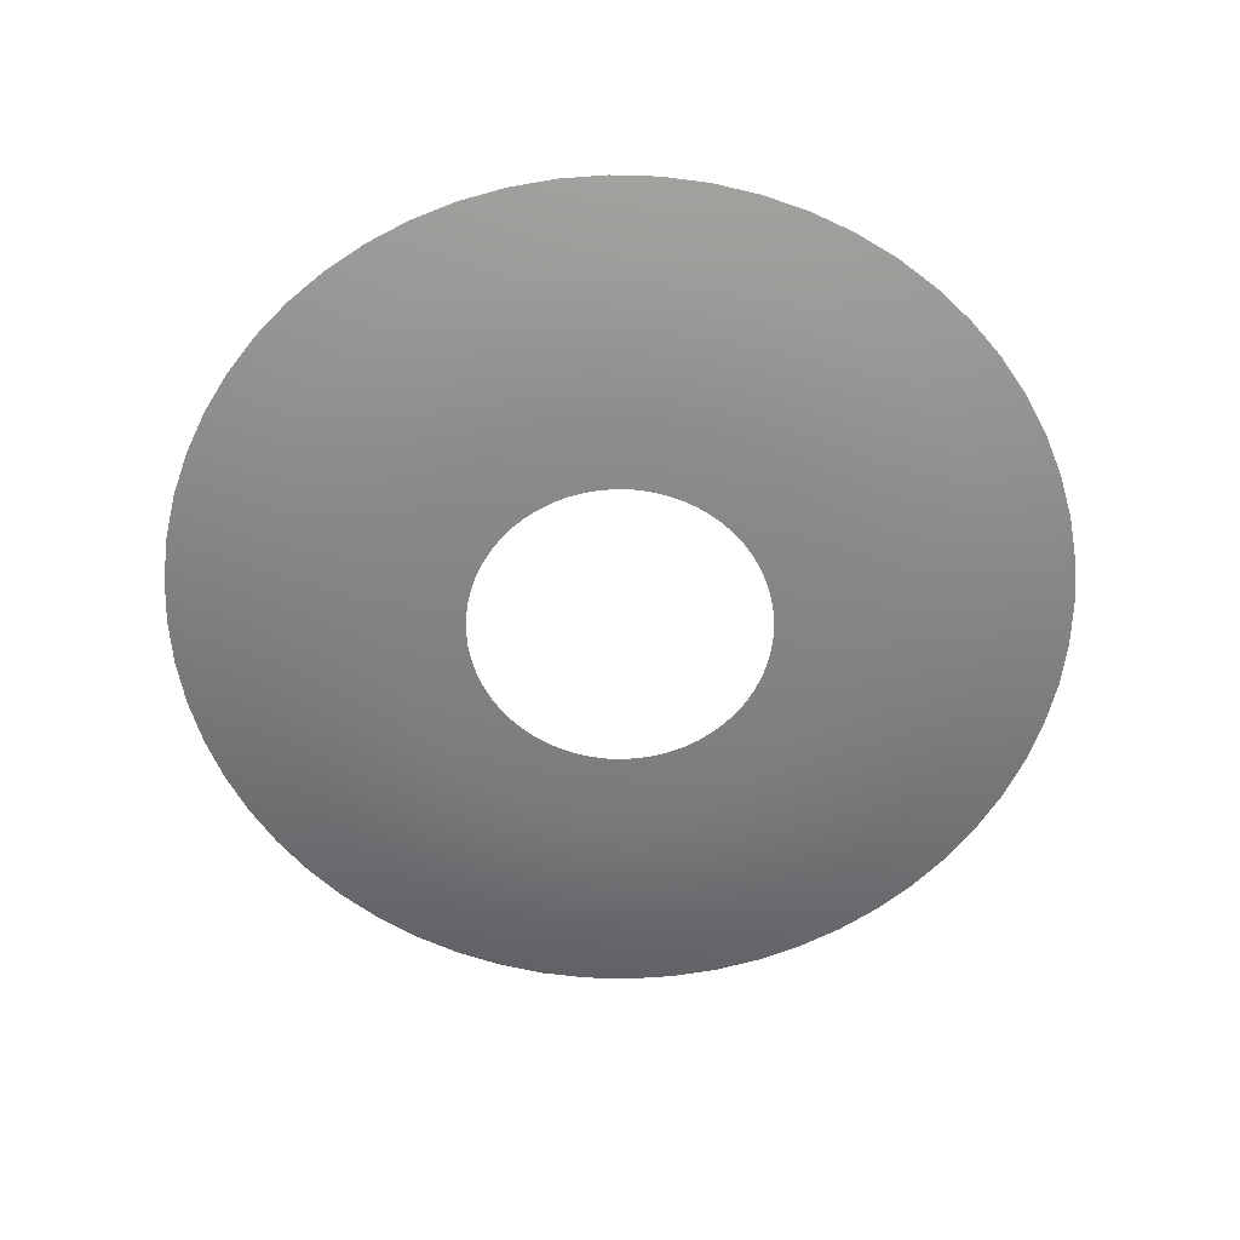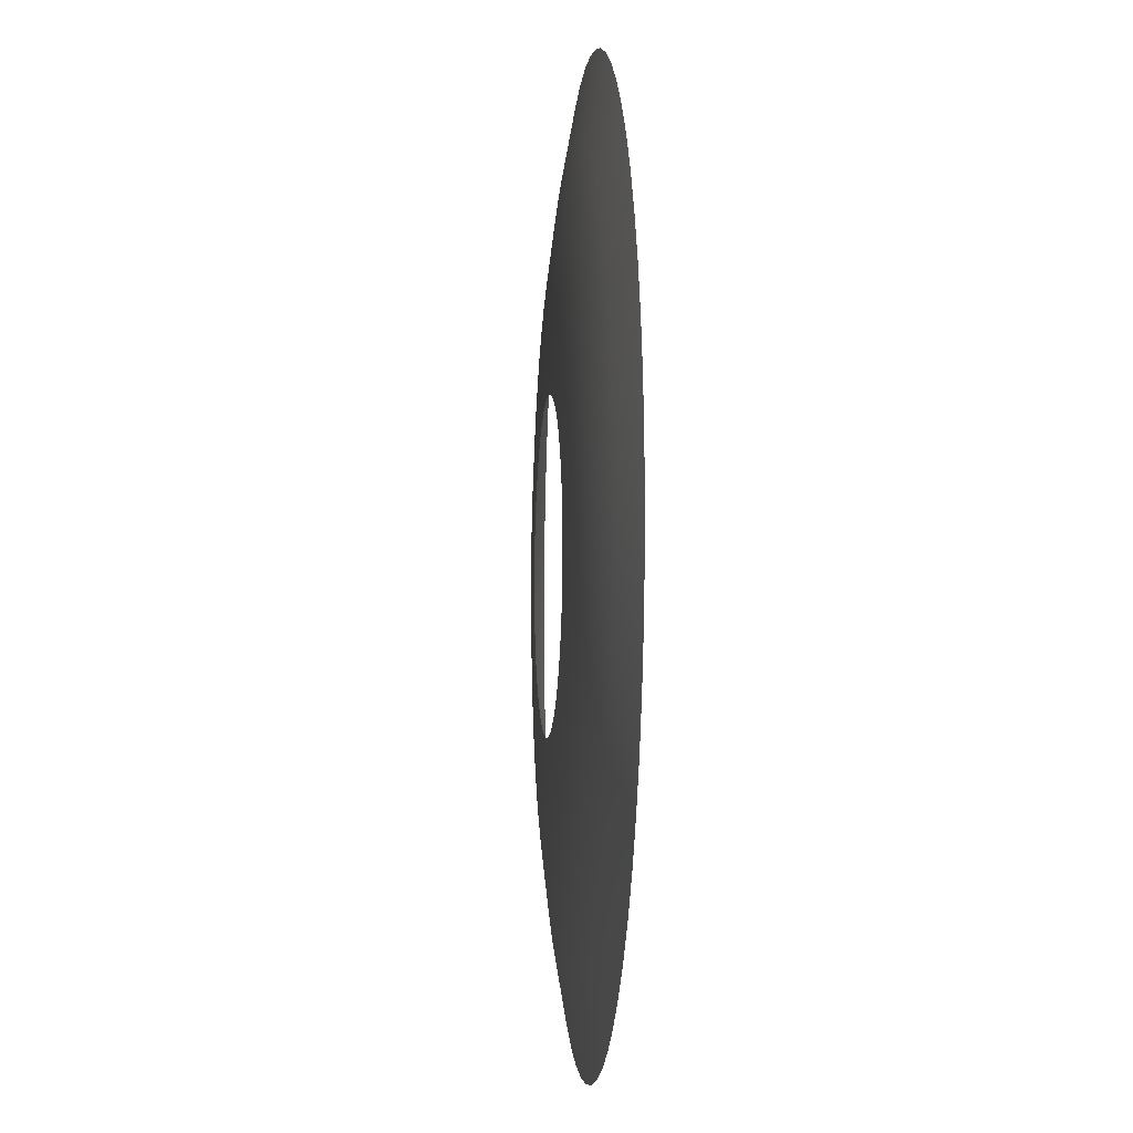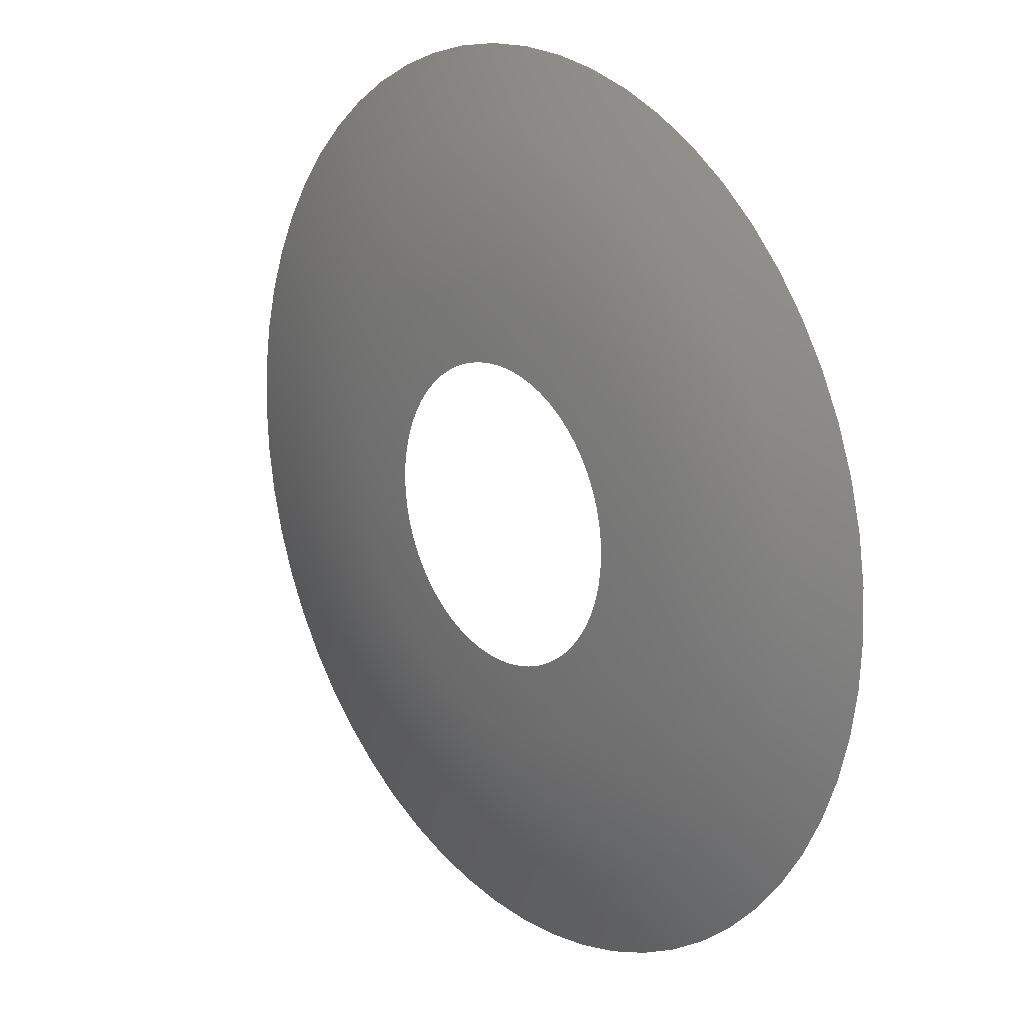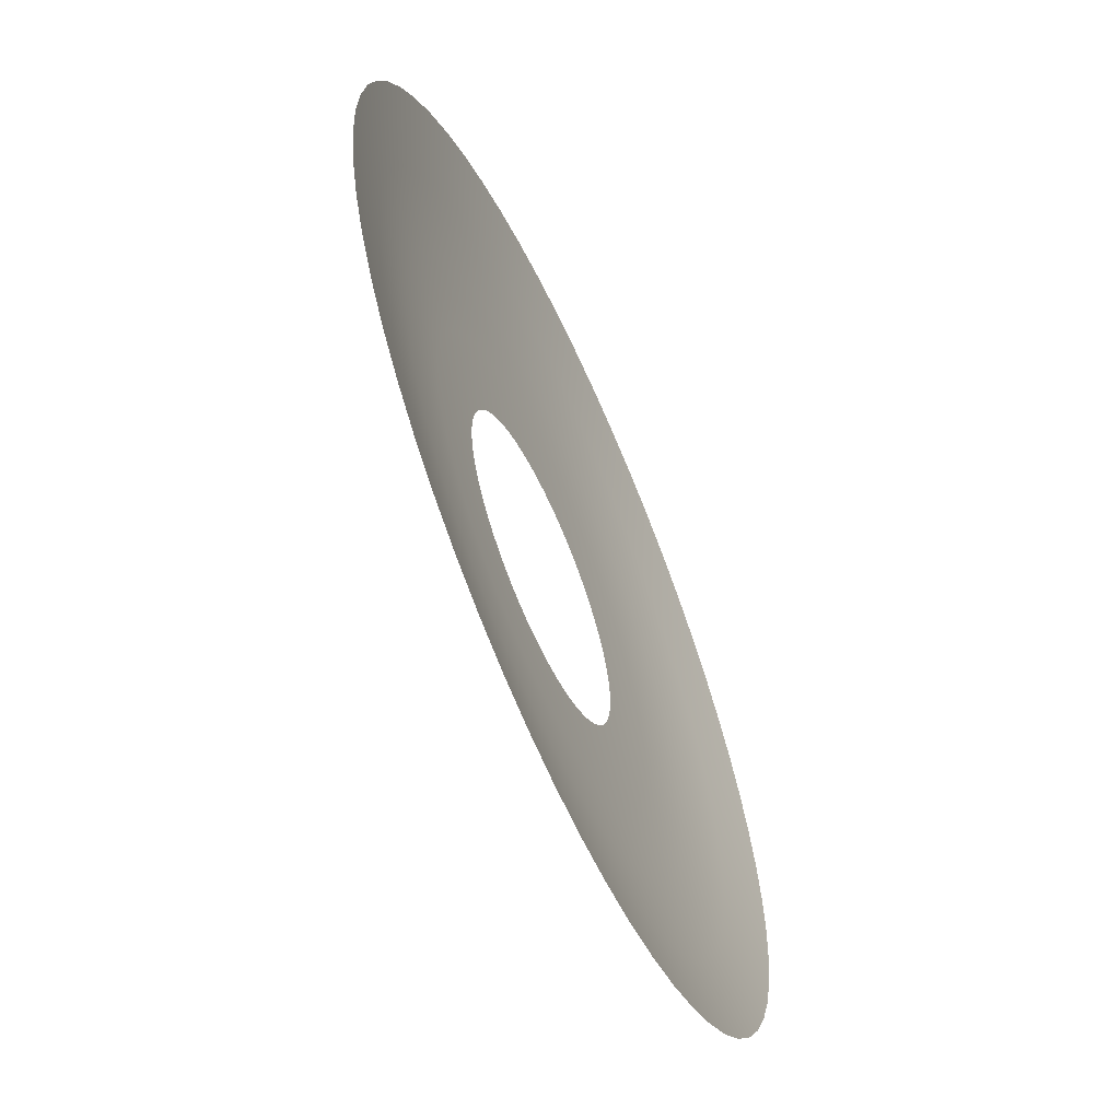
<metadata>
{"format":"obj","ext":"obj","renderer":"f3d","projection":"perspective","resolution":1024,"background":"white","views":[{"elev":-61.3,"azim":121.3,"up":"+Y"},{"elev":-6.1,"azim":84.9,"up":"+Z"},{"elev":18.8,"azim":50.7,"up":"+Z"},{"elev":-61.9,"azim":114.0,"up":"+Z"}]}
</metadata>
<code>
v -1.079 0 -0.1134
v -1.614 0.01841 -0.1697
v -1.623 0.01841 7.306e-08
v -1.085 0 1.153e-07
v -1.062 0 -0.2256
v -1.588 0.01841 -0.3375
v -1.032 0 -0.3354
v -1.544 0.01841 -0.5016
v -0.9914 0 -0.4414
v -1.483 0.01841 -0.6603
v -0.9399 0 -0.5426
v -1.406 0.01841 -0.8117
v -0.878 0 -0.6379
v -1.313 0.01841 -0.9542
v -0.8065 0 -0.7262
v -1.206 0.01841 -1.086
v -0.7262 0 -0.8065
v -1.086 0.01841 -1.206
v -0.6379 0 -0.878
v -0.9542 0.01841 -1.313
v -0.5426 0 -0.9399
v -0.8117 0.01841 -1.406
v -0.4414 0 -0.9914
v -0.6603 0.01841 -1.483
v -0.3354 0 -1.032
v -0.5016 0.01841 -1.544
v -0.2256 0 -1.062
v -0.3375 0.01841 -1.588
v -0.1134 0 -1.079
v -0.1697 0.01841 -1.614
v 1.55e-07 0 -1.085
v 1.491e-07 0.01841 -1.623
v 0.1134 0 -1.079
v 0.1697 0.01841 -1.614
v 0.2256 0 -1.062
v 0.3375 0.01841 -1.588
v 0.3354 0 -1.032
v 0.5016 0.01841 -1.544
v 0.4414 0 -0.9914
v 0.6603 0.01841 -1.483
v 0.5426 0 -0.9399
v 0.8117 0.01841 -1.406
v 0.6379 0 -0.878
v 0.9542 0.01841 -1.313
v 0.7262 0 -0.8065
v 1.086 0.01841 -1.206
v 0.8065 0 -0.7262
v 1.206 0.01841 -1.086
v 0.878 0 -0.6379
v 1.313 0.01841 -0.9542
v 0.9399 0 -0.5426
v 1.406 0.01841 -0.8117
v 0.9914 0 -0.4414
v 1.483 0.01841 -0.6603
v 1.032 0 -0.3354
v 1.544 0.01841 -0.5016
v 1.062 0 -0.2256
v 1.588 0.01841 -0.3375
v 1.079 0 -0.1134
v 1.614 0.01841 -0.1697
v 1.085 0 3.599e-08
v 1.623 0.01841 5.518e-08
v 1.079 0 0.1134
v 1.614 0.01841 0.1697
v 1.062 0 0.2256
v 1.588 0.01841 0.3375
v 1.032 0 0.3354
v 1.544 0.01841 0.5016
v 0.9914 0 0.4414
v 1.483 0.01841 0.6603
v 0.9399 0 0.5426
v 1.406 0.01841 0.8117
v 0.878 0 0.6379
v 1.313 0.01841 0.9542
v 0.8065 0 0.7262
v 1.206 0.01841 1.086
v 0.7262 0 0.8065
v 1.086 0.01841 1.206
v 0.6379 0 0.878
v 0.9542 0.01841 1.313
v 0.5426 0 0.9399
v 0.8117 0.01841 1.406
v 0.4414 0 0.9914
v 0.6603 0.01841 1.483
v 0.3354 0 1.032
v 0.5016 0.01841 1.544
v 0.2256 0 1.062
v 0.3375 0.01841 1.588
v 0.1134 0 1.079
v 0.1697 0.01841 1.614
v 3.137e-07 0 1.085
v 2.207e-07 0.01841 1.623
v -0.1134 0 1.079
v -0.1697 0.01841 1.614
v -0.2256 0 1.062
v -0.3375 0.01841 1.588
v -0.3354 0 1.032
v -0.5016 0.01841 1.544
v -0.4414 0 0.9914
v -0.6603 0.01841 1.483
v -0.5426 0 0.9399
v -0.8117 0.01841 1.406
v -0.6379 0 0.878
v -0.9542 0.01841 1.313
v -0.7262 0 0.8065
v -1.086 0.01841 1.206
v -0.8065 0 0.7262
v -1.206 0.01841 1.086
v -0.878 0 0.6379
v -1.313 0.01841 0.9542
v -0.9399 0 0.5426
v -1.406 0.01841 0.8117
v -0.9914 0 0.4414
v -1.483 0.01841 0.6603
v -1.032 0 0.3354
v -1.544 0.01841 0.5016
v -1.062 0 0.2256
v -1.588 0.01841 0.3375
v -1.079 0 0.1134
v -1.614 0.01841 0.1697
v -1.085 0 1.153e-07
v -1.623 0.01841 7.306e-08
v -1.872 0.06173 1.081
v -1.975 0.06173 0.8791
v -2.338 0.1376 1.35
v -2.466 0.1376 1.098
v -2.804 0.2402 1.619
v -2.958 0.2402 1.317
v -2.567 0.1376 0.8342
v -3.079 0.2402 1
v -2.641 0.1376 0.5613
v -3.167 0.2402 0.6731
v -2.685 0.1376 0.2822
v -3.22 0.2402 0.3384
v -2.7 0.1376 -1.15e-08
v -3.238 0.2402 -5.378e-08
v -2.619 0.2402 1.903
v -2.184 0.1376 1.587
v -2.406 0.2402 2.166
v -2.006 0.1376 1.806
v -2.166 0.2402 2.406
v -1.806 0.1376 2.006
v -1.903 0.2402 2.619
v -1.587 0.1376 2.184
v -1.619 0.2402 2.804
v -1.35 0.1376 2.338
v -1.317 0.2402 2.958
v -1.098 0.1376 2.466
v -1 0.2402 3.079
v -0.8342 0.1376 2.567
v -0.6731 0.2402 3.167
v -0.5613 0.1376 2.641
v -0.3384 0.2402 3.22
v -0.2822 0.1376 2.685
v -5.822e-08 0.2402 3.238
v 3.476e-08 0.1376 2.7
v 0.3384 0.2402 3.22
v 0.2822 0.1376 2.685
v 0.6731 0.2402 3.167
v 0.5613 0.1376 2.641
v 1 0.2402 3.079
v 0.8342 0.1376 2.567
v 1.317 0.2402 2.958
v 1.098 0.1376 2.466
v 1.619 0.2402 2.804
v 1.35 0.1376 2.338
v 1.903 0.2402 2.619
v 1.587 0.1376 2.184
v 2.166 0.2402 2.406
v 1.806 0.1376 2.006
v 2.406 0.2402 2.166
v 2.006 0.1376 1.806
v 2.619 0.2402 1.903
v 2.184 0.1376 1.587
v 2.804 0.2402 1.619
v 2.338 0.1376 1.35
v 2.958 0.2402 1.317
v 2.466 0.1376 1.098
v 3.079 0.2402 1
v 2.567 0.1376 0.8342
v 3.167 0.2402 0.6731
v 2.641 0.1376 0.5613
v 3.22 0.2402 0.3384
v 2.685 0.1376 0.2822
v 3.238 0.2402 1.127e-07
v 2.7 0.1376 9.355e-08
v 3.22 0.2402 -0.3384
v 2.685 0.1376 -0.2822
v 3.167 0.2402 -0.6731
v 2.641 0.1376 -0.5613
v 3.079 0.2402 -1
v 2.567 0.1376 -0.8342
v 2.958 0.2402 -1.317
v 2.466 0.1376 -1.098
v 2.804 0.2402 -1.619
v 2.338 0.1376 -1.35
v 2.619 0.2402 -1.903
v 2.184 0.1376 -1.587
v 2.406 0.2402 -2.166
v 2.006 0.1376 -1.806
v 2.166 0.2402 -2.406
v 1.806 0.1376 -2.006
v 1.903 0.2402 -2.619
v 1.587 0.1376 -2.184
v 1.619 0.2402 -2.804
v 1.35 0.1376 -2.338
v 1.317 0.2402 -2.958
v 1.098 0.1376 -2.466
v 1 0.2402 -3.079
v 0.8342 0.1376 -2.567
v 0.6731 0.2402 -3.167
v 0.5613 0.1376 -2.641
v 0.3384 0.2402 -3.22
v 0.2822 0.1376 -2.685
v 1.316e-07 0.2402 -3.238
v 1.374e-07 0.1376 -2.7
v -0.3384 0.2402 -3.22
v -0.2822 0.1376 -2.685
v -0.6731 0.2402 -3.167
v -0.5613 0.1376 -2.641
v -1 0.2402 -3.079
v -0.8342 0.1376 -2.567
v -1.317 0.2402 -2.958
v -1.098 0.1376 -2.466
v -1.619 0.2402 -2.804
v -1.35 0.1376 -2.338
v -1.903 0.2402 -2.619
v -1.587 0.1376 -2.184
v -2.166 0.2402 -2.406
v -1.806 0.1376 -2.006
v -2.406 0.2402 -2.166
v -2.006 0.1376 -1.806
v -2.619 0.2402 -1.903
v -2.184 0.1376 -1.587
v -2.804 0.2402 -1.619
v -2.338 0.1376 -1.35
v -2.958 0.2402 -1.317
v -2.466 0.1376 -1.098
v -3.079 0.2402 -1
v -2.567 0.1376 -0.8342
v -3.167 0.2402 -0.6731
v -2.641 0.1376 -0.5613
v -3.22 0.2402 -0.3384
v -2.685 0.1376 -0.2822
v -3.238 0.2402 -5.378e-08
v -2.7 0.1376 -1.15e-08
v -2.15 0.06173 -0.2259
v -2.161 0.06173 3.078e-08
v -2.114 0.06173 -0.4494
v -2.056 0.06173 -0.6679
v -1.975 0.06173 -0.8791
v -1.872 0.06173 -1.081
v -1.749 0.06173 -1.27
v -1.606 0.06173 -1.446
v -1.446 0.06173 -1.606
v -1.27 0.06173 -1.749
v -1.081 0.06173 -1.872
v -0.8791 0.06173 -1.975
v -0.6679 0.06173 -2.056
v -0.4494 0.06173 -2.114
v -0.2259 0.06173 -2.15
v 1.433e-07 0.06173 -2.161
v 0.2259 0.06173 -2.15
v 0.4494 0.06173 -2.114
v 0.6679 0.06173 -2.056
v 0.8791 0.06173 -1.975
v 1.081 0.06173 -1.872
v 1.27 0.06173 -1.749
v 1.446 0.06173 -1.606
v 1.606 0.06173 -1.446
v 1.749 0.06173 -1.27
v 1.872 0.06173 -1.081
v 1.975 0.06173 -0.8791
v 2.056 0.06173 -0.6679
v 2.114 0.06173 -0.4494
v 2.15 0.06173 -0.2259
v 2.161 0.06173 7.436e-08
v 2.15 0.06173 0.2259
v 2.114 0.06173 0.4494
v 2.056 0.06173 0.6679
v 1.975 0.06173 0.8791
v 1.872 0.06173 1.081
v 1.749 0.06173 1.27
v 1.606 0.06173 1.446
v 1.446 0.06173 1.606
v 1.27 0.06173 1.749
v 1.081 0.06173 1.872
v 0.8791 0.06173 1.975
v 0.6679 0.06173 2.056
v 0.4494 0.06173 2.114
v 0.2259 0.06173 2.15
v 1.277e-07 0.06173 2.161
v -0.2259 0.06173 2.15
v -0.4494 0.06173 2.114
v -0.6679 0.06173 2.056
v -0.8791 0.06173 1.975
v -1.081 0.06173 1.872
v -1.27 0.06173 1.749
v -1.446 0.06173 1.606
v -1.606 0.06173 1.446
v -1.749 0.06173 1.27
v -2.056 0.06173 0.6679
v -2.114 0.06173 0.4494
v -2.15 0.06173 0.2259
v -2.161 0.06173 3.078e-08
g shockwaveBig
f 1 2 3
f 1 3 4
f 5 2 1
f 5 6 2
f 7 6 5
f 7 8 6
f 9 8 7
f 9 10 8
f 11 10 9
f 11 12 10
f 13 12 11
f 13 14 12
f 15 14 13
f 15 16 14
f 17 16 15
f 17 18 16
f 19 18 17
f 19 20 18
f 21 20 19
f 21 22 20
f 23 22 21
f 23 24 22
f 25 24 23
f 25 26 24
f 27 26 25
f 27 28 26
f 29 28 27
f 29 30 28
f 31 30 29
f 31 32 30
f 33 32 31
f 33 34 32
f 35 34 33
f 35 36 34
f 37 36 35
f 37 38 36
f 39 38 37
f 39 40 38
f 41 40 39
f 41 42 40
f 43 42 41
f 43 44 42
f 45 44 43
f 45 46 44
f 47 46 45
f 47 48 46
f 49 48 47
f 49 50 48
f 51 50 49
f 51 52 50
f 53 52 51
f 53 54 52
f 55 54 53
f 55 56 54
f 57 56 55
f 57 58 56
f 59 58 57
f 59 60 58
f 61 60 59
f 61 62 60
f 63 62 61
f 63 64 62
f 65 64 63
f 65 66 64
f 67 66 65
f 67 68 66
f 69 68 67
f 69 70 68
f 71 70 69
f 71 72 70
f 73 72 71
f 73 74 72
f 75 74 73
f 75 76 74
f 77 76 75
f 77 78 76
f 79 78 77
f 79 80 78
f 81 80 79
f 81 82 80
f 83 82 81
f 83 84 82
f 85 84 83
f 85 86 84
f 87 86 85
f 87 88 86
f 89 88 87
f 89 90 88
f 91 90 89
f 91 92 90
f 93 92 91
f 93 94 92
f 95 94 93
f 95 96 94
f 97 96 95
f 97 98 96
f 99 98 97
f 99 100 98
f 101 100 99
f 101 102 100
f 103 102 101
f 103 104 102
f 105 104 103
f 105 106 104
f 107 106 105
f 107 108 106
f 109 108 107
f 109 110 108
f 111 110 109
f 111 112 110
f 113 112 111
f 113 114 112
f 115 114 113
f 115 116 114
f 117 116 115
f 117 118 116
f 119 118 117
f 119 120 118
f 121 120 119
f 121 122 120
f 114 123 112
f 114 124 123
f 116 124 114
f 124 125 123
f 124 126 125
f 126 127 125
f 126 128 127
f 129 128 126
f 129 130 128
f 131 130 129
f 131 132 130
f 133 132 131
f 133 134 132
f 135 134 133
f 135 136 134
f 125 127 137
f 125 137 138
f 123 125 138
f 138 137 139
f 138 139 140
f 140 139 141
f 140 141 142
f 142 141 143
f 142 143 144
f 144 143 145
f 144 145 146
f 146 145 147
f 146 147 148
f 148 147 149
f 148 149 150
f 150 149 151
f 150 151 152
f 152 151 153
f 152 153 154
f 154 153 155
f 154 155 156
f 156 155 157
f 156 157 158
f 158 157 159
f 158 159 160
f 160 159 161
f 160 161 162
f 162 161 163
f 162 163 164
f 164 163 165
f 164 165 166
f 166 165 167
f 166 167 168
f 168 167 169
f 168 169 170
f 170 169 171
f 170 171 172
f 172 171 173
f 172 173 174
f 174 173 175
f 174 175 176
f 176 175 177
f 176 177 178
f 178 177 179
f 178 179 180
f 180 179 181
f 180 181 182
f 182 181 183
f 182 183 184
f 184 183 185
f 184 185 186
f 186 185 187
f 186 187 188
f 188 187 189
f 188 189 190
f 190 189 191
f 190 191 192
f 192 191 193
f 192 193 194
f 194 193 195
f 194 195 196
f 196 195 197
f 196 197 198
f 198 197 199
f 198 199 200
f 200 199 201
f 200 201 202
f 202 201 203
f 202 203 204
f 204 203 205
f 204 205 206
f 206 205 207
f 206 207 208
f 208 207 209
f 208 209 210
f 210 209 211
f 210 211 212
f 212 211 213
f 212 213 214
f 214 213 215
f 214 215 216
f 216 215 217
f 216 217 218
f 218 217 219
f 218 219 220
f 220 219 221
f 220 221 222
f 222 221 223
f 222 223 224
f 224 223 225
f 224 225 226
f 226 225 227
f 226 227 228
f 228 227 229
f 228 229 230
f 230 229 231
f 230 231 232
f 232 231 233
f 232 233 234
f 234 233 235
f 234 235 236
f 236 235 237
f 236 237 238
f 238 237 239
f 238 239 240
f 240 239 241
f 240 241 242
f 242 241 243
f 242 243 244
f 244 243 245
f 244 245 246
f 247 244 246
f 247 246 248
f 249 242 244
f 249 244 247
f 250 240 242
f 250 242 249
f 251 238 240
f 251 240 250
f 252 236 238
f 252 238 251
f 253 236 252
f 253 234 236
f 254 234 253
f 254 232 234
f 255 232 254
f 255 230 232
f 256 230 255
f 256 228 230
f 257 228 256
f 257 226 228
f 258 226 257
f 258 224 226
f 259 224 258
f 259 222 224
f 260 222 259
f 260 220 222
f 261 220 260
f 261 218 220
f 262 218 261
f 262 216 218
f 263 216 262
f 263 214 216
f 264 214 263
f 264 212 214
f 265 212 264
f 265 210 212
f 266 210 265
f 266 208 210
f 267 208 266
f 267 206 208
f 268 206 267
f 268 204 206
f 269 204 268
f 269 202 204
f 270 202 269
f 270 200 202
f 271 200 270
f 271 198 200
f 272 198 271
f 272 196 198
f 273 196 272
f 273 194 196
f 274 194 273
f 274 192 194
f 275 192 274
f 275 190 192
f 276 190 275
f 276 188 190
f 277 188 276
f 277 186 188
f 278 186 277
f 278 184 186
f 279 184 278
f 279 182 184
f 280 182 279
f 280 180 182
f 281 180 280
f 281 178 180
f 282 178 281
f 282 176 178
f 283 176 282
f 283 174 176
f 284 174 283
f 284 172 174
f 285 172 284
f 285 170 172
f 286 170 285
f 286 168 170
f 287 168 286
f 287 166 168
f 288 166 287
f 288 164 166
f 289 164 288
f 289 162 164
f 290 162 289
f 290 160 162
f 291 160 290
f 291 158 160
f 292 158 291
f 292 156 158
f 293 156 292
f 293 154 156
f 294 154 293
f 294 152 154
f 295 152 294
f 295 150 152
f 296 150 295
f 296 148 150
f 297 148 296
f 297 146 148
f 298 146 297
f 298 144 146
f 299 144 298
f 299 142 144
f 300 142 299
f 300 140 142
f 301 140 300
f 301 138 140
f 123 138 301
f 100 296 295
f 100 295 98
f 102 297 296
f 102 296 100
f 104 298 297
f 104 297 102
f 106 299 298
f 106 298 104
f 108 300 299
f 108 299 106
f 110 301 300
f 110 300 108
f 112 123 301
f 112 301 110
f 98 295 294
f 98 294 96
f 96 294 293
f 96 293 94
f 94 293 292
f 94 292 92
f 92 292 291
f 92 291 90
f 90 291 290
f 90 290 88
f 88 290 289
f 88 289 86
f 86 289 288
f 86 288 84
f 84 288 287
f 84 287 82
f 82 287 286
f 82 286 80
f 80 286 285
f 80 285 78
f 78 285 284
f 78 284 76
f 76 284 283
f 76 283 74
f 74 283 282
f 74 282 72
f 72 282 281
f 72 281 70
f 70 281 280
f 70 280 68
f 68 280 279
f 68 279 66
f 66 279 278
f 66 278 64
f 64 278 277
f 64 277 62
f 62 277 276
f 62 276 60
f 60 276 275
f 60 275 58
f 58 275 274
f 58 274 56
f 56 274 273
f 56 273 54
f 54 273 272
f 54 272 52
f 52 272 271
f 52 271 50
f 50 271 270
f 50 270 48
f 48 270 269
f 48 269 46
f 46 269 268
f 46 268 44
f 44 268 267
f 44 267 42
f 42 267 266
f 42 266 40
f 40 266 265
f 40 265 38
f 38 265 264
f 38 264 36
f 36 264 263
f 36 263 34
f 34 263 262
f 34 262 32
f 32 262 261
f 32 261 30
f 30 261 260
f 30 260 28
f 28 260 259
f 28 259 26
f 26 259 258
f 26 258 24
f 24 258 257
f 24 257 22
f 22 257 256
f 22 256 20
f 20 256 255
f 20 255 18
f 18 255 254
f 18 254 16
f 16 254 253
f 16 253 14
f 14 253 252
f 14 252 12
f 12 252 251
f 12 251 10
f 10 251 250
f 10 250 8
f 8 250 249
f 8 249 6
f 6 249 247
f 6 247 2
f 2 247 248
f 2 248 3
f 302 129 126
f 302 126 124
f 303 129 302
f 303 131 129
f 304 131 303
f 304 133 131
f 305 133 304
f 305 135 133
f 116 302 124
f 118 303 302
f 118 302 116
f 120 304 303
f 120 303 118
f 122 305 304
f 122 304 120

</code>
